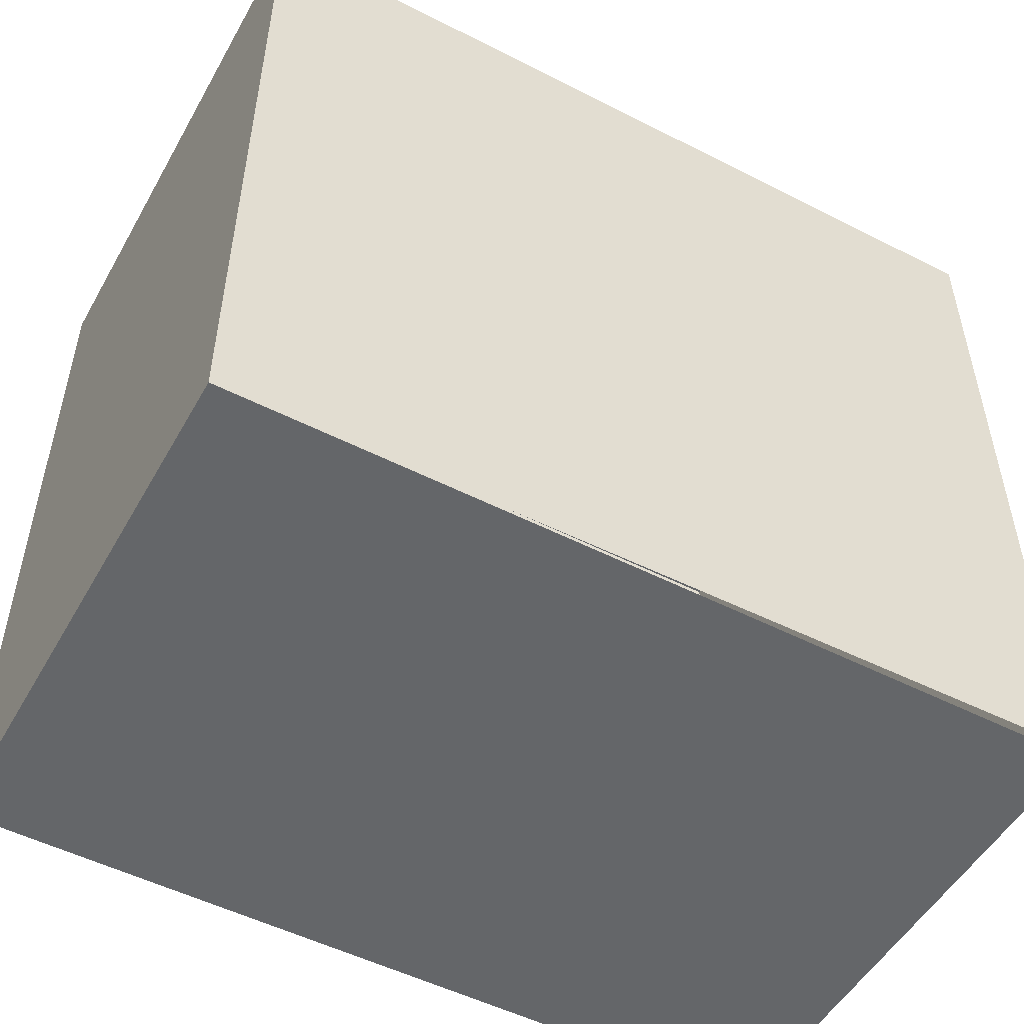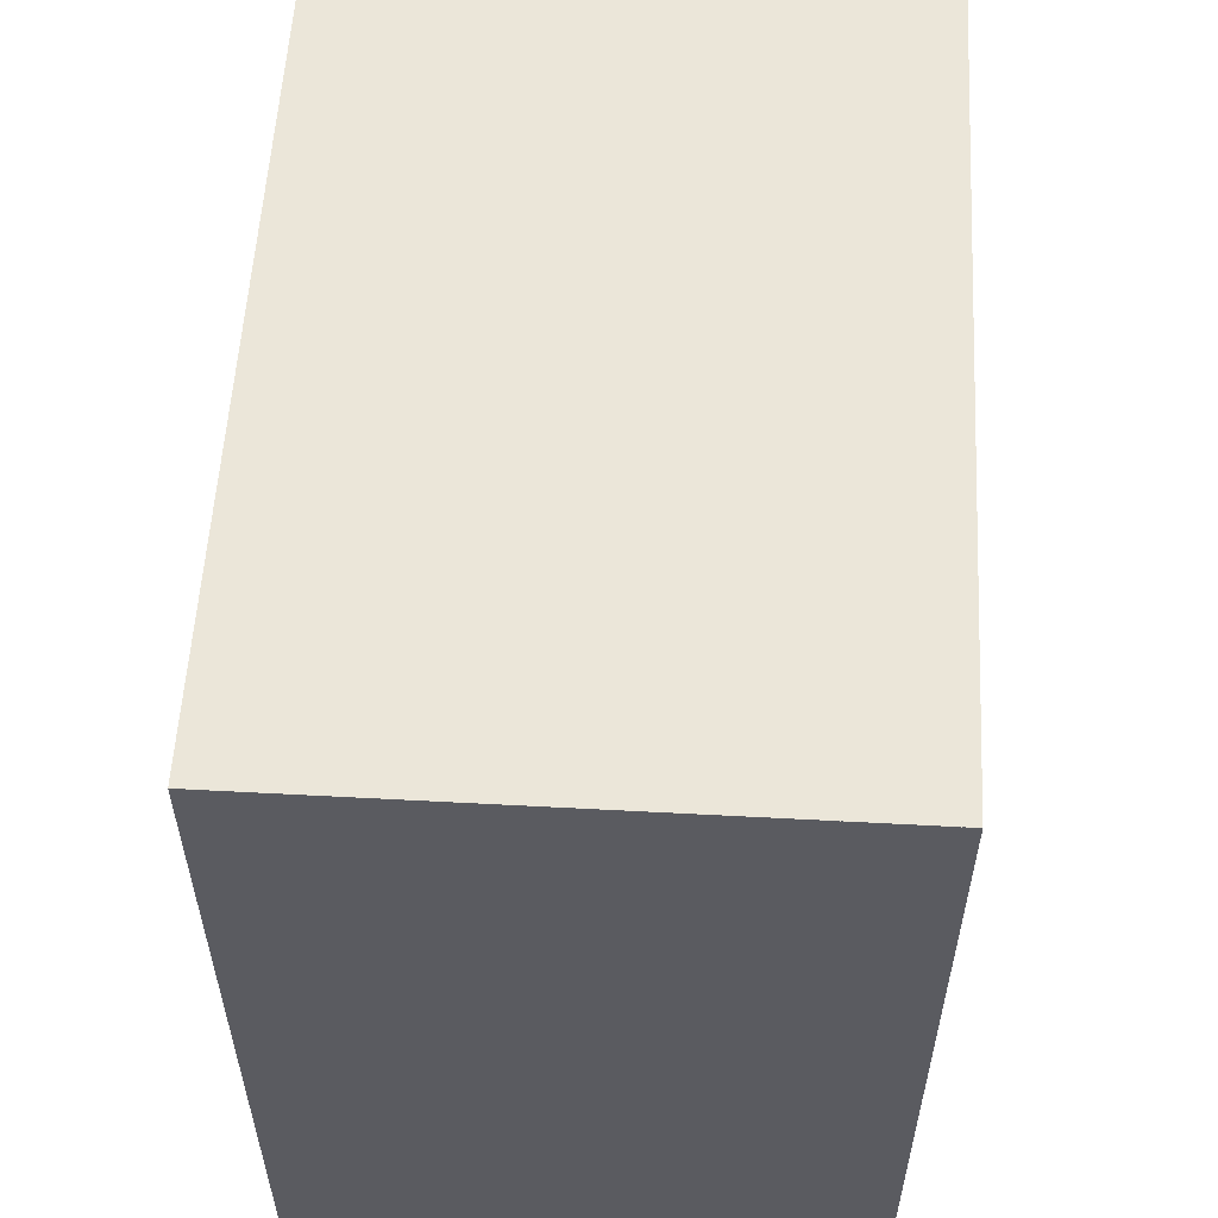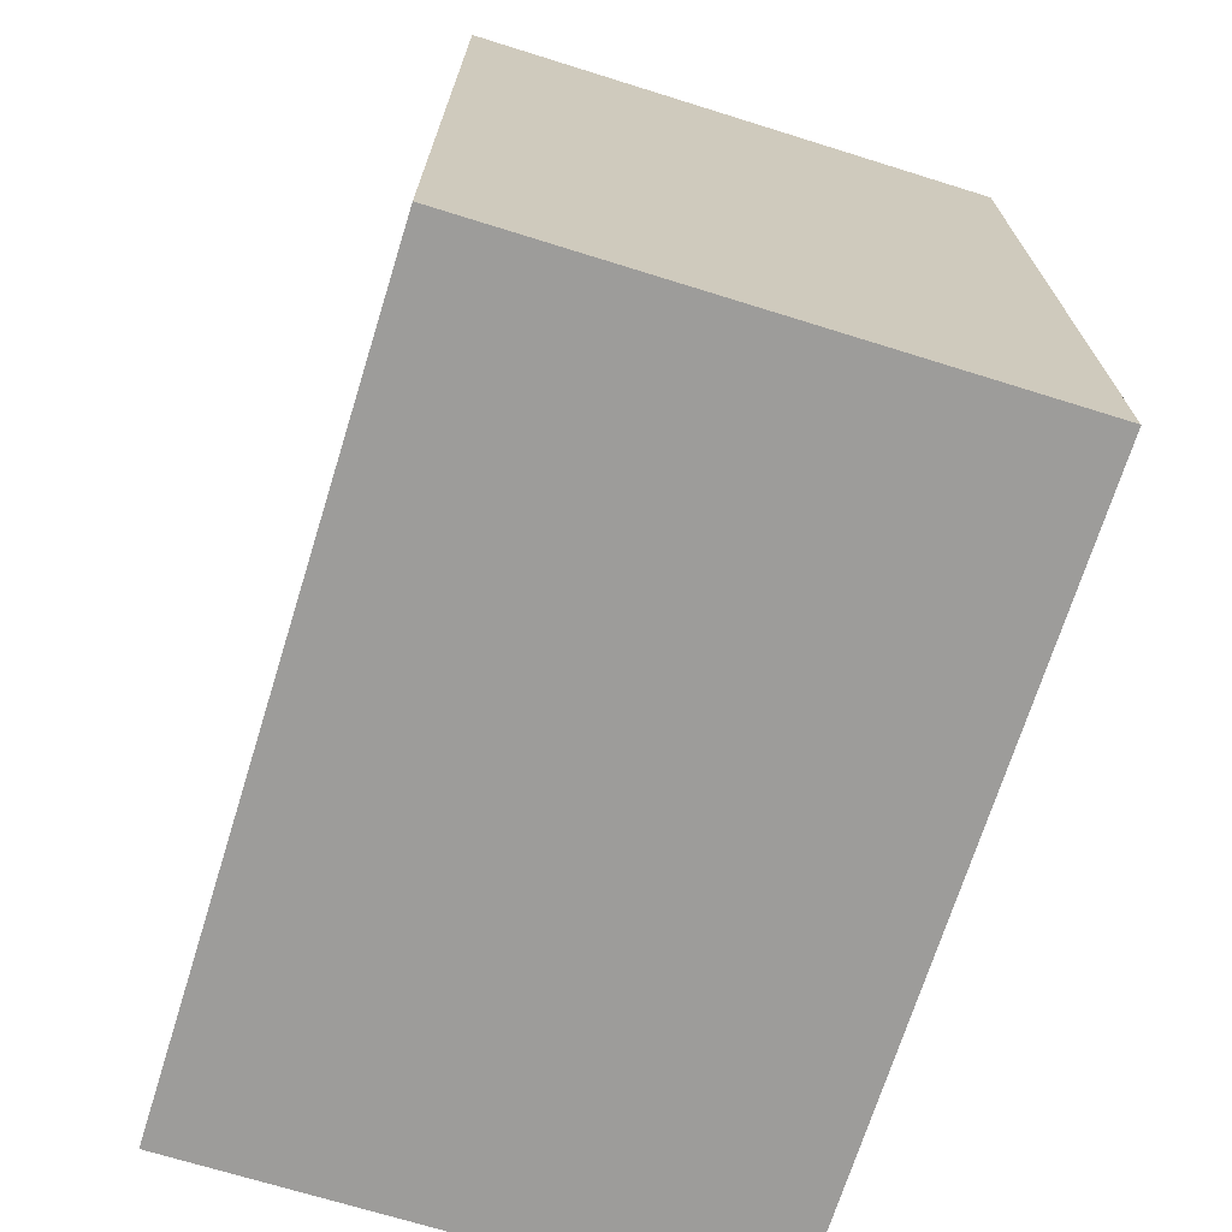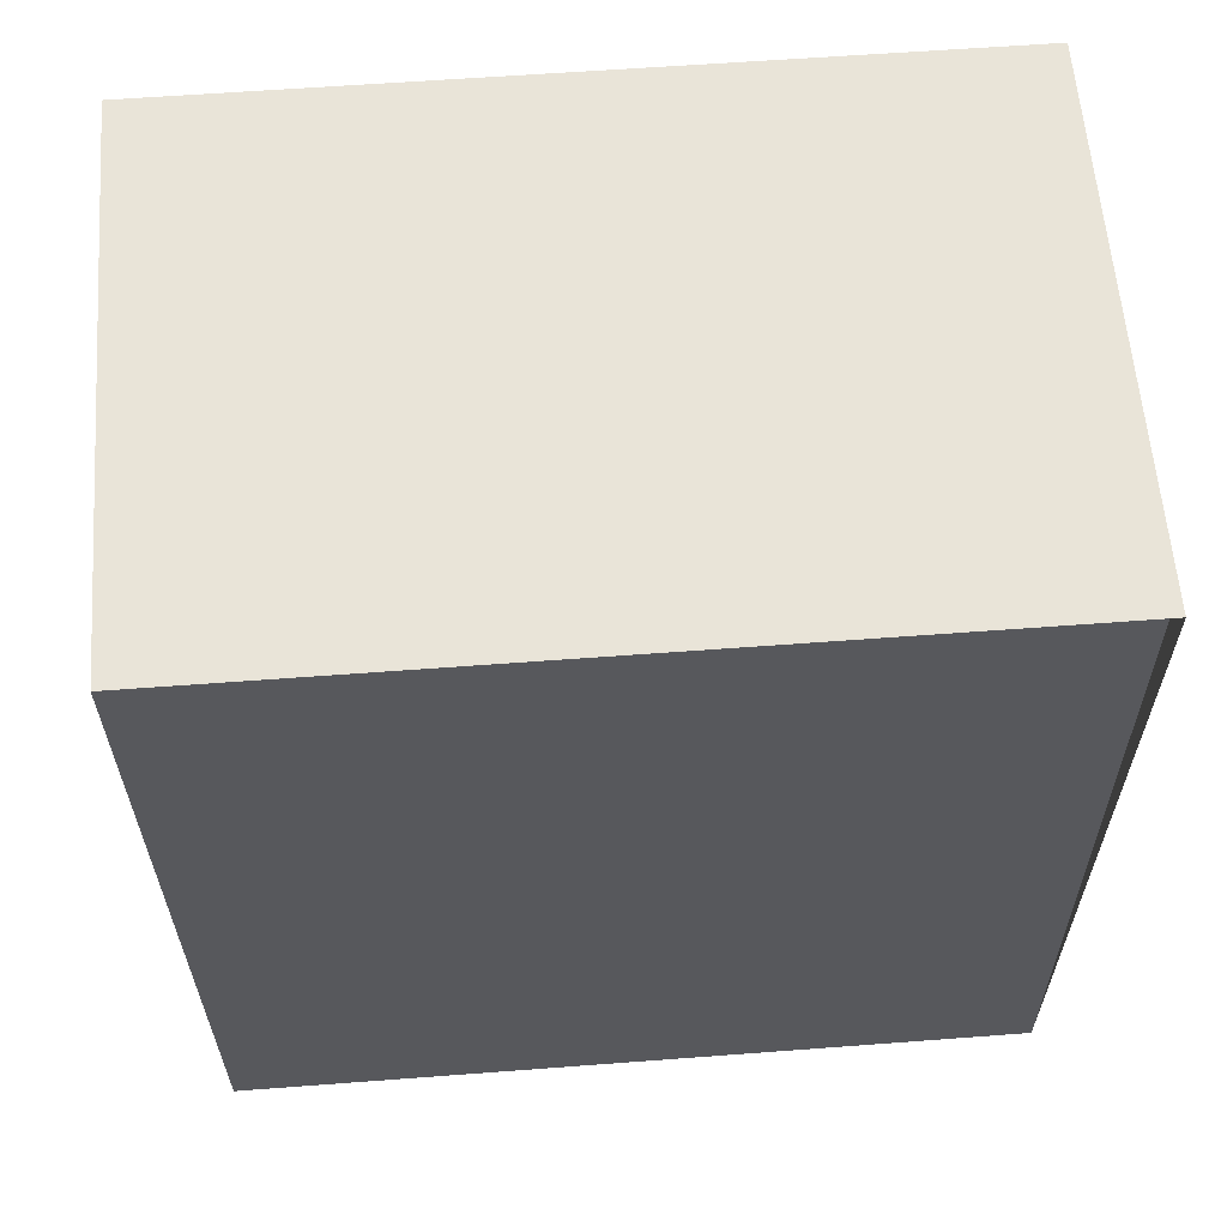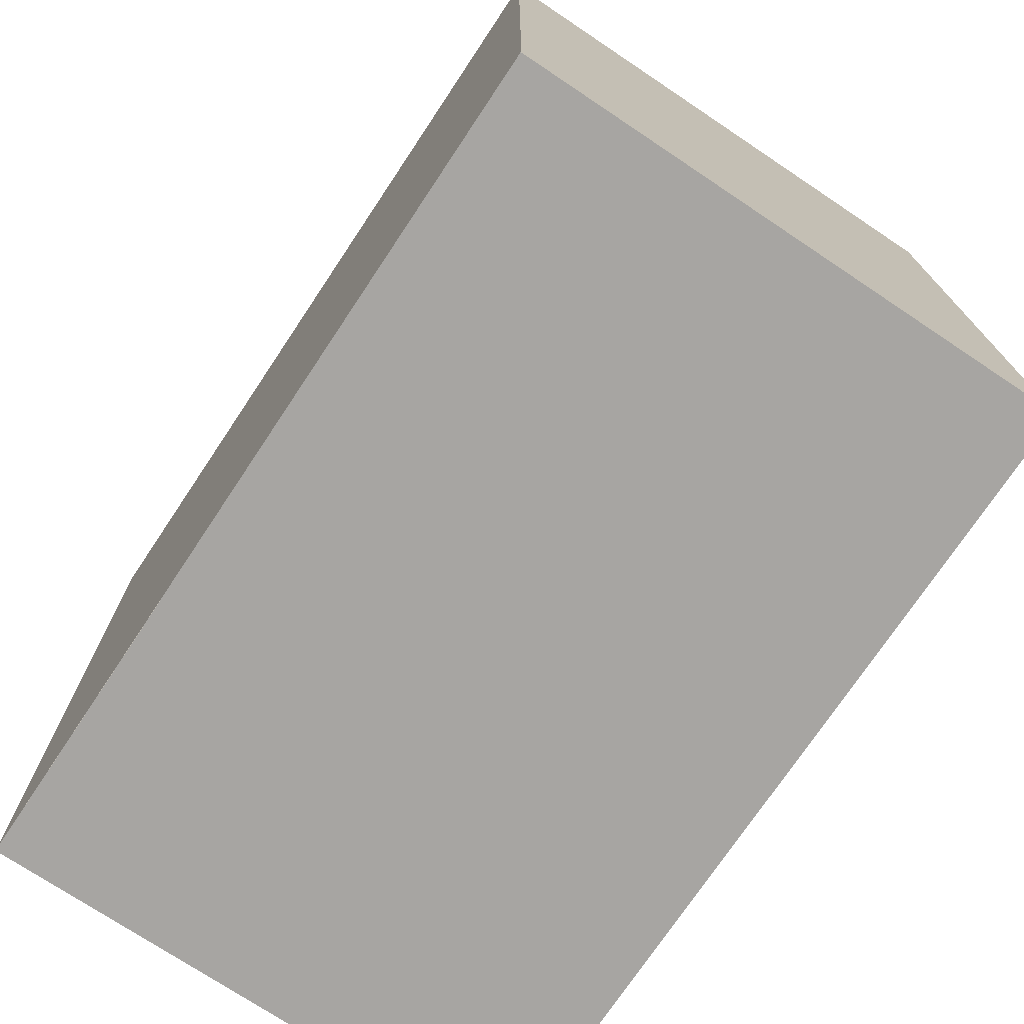
<metadata>
{"format":"obj","ext":"obj","renderer":"f3d","projection":"perspective","resolution":1024,"background":"white","views":[{"elev":-51.7,"azim":61.1,"up":"+Z"},{"elev":56.5,"azim":3.2,"up":"+Z"},{"elev":-70.3,"azim":-17.3,"up":"+Y"},{"elev":60.6,"azim":85.6,"up":"+Y"},{"elev":-73.9,"azim":146.3,"up":"+Z"}]}
</metadata>
<code>
o finger0_segment1
v 0.011 0.005 0.016
v 0.011 0.005 0.01599
v 0.011 0.005 0.01596
v 0.011 0.005 0.01592
v 0.011 0.005 0.01585
v 0.011 0.005 0.01577
v 0.011 0.005 0.01567
v 0.011 0.005 0.01555
v 0.011 0.005 0.01542
v 0.011 0.005 0.01527
v 0.011 0.005 0.0151
v 0.011 0.005 0.01492
v 0.011 0.005 0.01473
v 0.011 0.005 0.01452
v 0.011 0.005 0.01429
v 0.011 0.005 0.01406
v 0.011 0.005 0.0138
v 0.011 0.005 0.01354
v 0.011 0.005 0.01326
v 0.011 0.005 0.01297
v 0.011 0.005 0.01267
v 0.011 0.005 0.01236
v 0.011 0.005 0.01204
v 0.011 0.005 0.0117
v 0.011 0.005 0.01136
v 0.011 0.005 0.011
v 0.011 0.005 0.01064
v 0.011 0.005 0.01026
v 0.011 0.005 0.00988
v 0.011 0.005 0.00949
v 0.011 0.005 0.00909
v 0.011 0.005 0.00868
v 0.011 0.005 0.00827
v 0.011 0.005 0.00785
v 0.011 0.005 0.00742
v 0.011 0.005 0.00698
v 0.011 0.005 0.00654
v 0.011 0.005 0.0061
v 0.011 0.005 0.00565
v 0.011 0.005 0.00519
v 0.011 0.005 0.00474
v 0.011 0.005 0.00427
v 0.011 0.005 0.00381
v 0.011 0.005 0.00334
v 0.011 0.005 0.00287
v 0.011 0.005 0.00239
v 0.011 0.005 0.00192
v 0.011 0.005 0.00144
v 0.011 0.005 0.00096
v 0.011 0.005 0.00048
v 0.011 0.005 0
v 0.011 0.005 -0.00048
v 0.011 0.005 -0.00096
v 0.011 0.005 -0.00144
v 0.011 0.005 -0.00192
v 0.011 0.005 -0.00239
v 0.011 0.005 -0.00287
v 0.011 0.005 -0.00334
v 0.011 0.005 -0.00381
v 0.011 0.005 -0.00427
v 0.011 0.005 -0.00474
v 0.011 0.005 -0.00519
v 0.011 0.005 -0.00565
v 0.011 0.005 -0.0061
v 0.011 0.005 -0.00654
v 0.011 0.005 -0.00698
v 0.011 0.005 -0.00742
v 0.011 0.005 -0.00785
v 0.011 0.005 -0.00827
v 0.011 0.005 -0.00868
v 0.011 0.005 -0.00909
v 0.011 0.005 -0.00949
v 0.011 0.005 -0.00988
v 0.011 0.005 -0.01026
v 0.011 0.005 -0.01064
v 0.011 0.005 -0.011
v 0.011 0.005 -0.01136
v 0.011 0.005 -0.0117
v 0.011 0.005 -0.01204
v 0.011 0.005 -0.01236
v 0.011 0.005 -0.01267
v 0.011 0.005 -0.01297
v 0.011 0.005 -0.01326
v 0.011 0.005 -0.01354
v 0.011 0.005 -0.0138
v 0.011 0.005 -0.01406
v 0.011 0.005 -0.01429
v 0.011 0.005 -0.01452
v 0.011 0.005 -0.01473
v 0.011 0.005 -0.01492
v 0.011 0.005 -0.0151
v 0.011 0.005 -0.01527
v 0.011 0.005 -0.01542
v 0.011 0.005 -0.01555
v 0.011 0.005 -0.01567
v 0.011 0.005 -0.01577
v 0.011 0.005 -0.01585
v 0.011 0.005 -0.01592
v 0.011 0.005 -0.01596
v 0.011 0.005 -0.01599
v 0.011 0.005 -0.016
v 0.011 0.0391 0.016
v 0.011 0.0391 0.01552
v 0.011 0.0391 0.01506
v 0.011 0.0391 0.0146
v 0.011 0.0391 0.01415
v 0.011 0.0391 0.01372
v 0.011 0.0391 0.01329
v 0.011 0.0391 0.01286
v 0.011 0.0391 0.01245
v 0.011 0.0391 0.01205
v 0.011 0.0391 0.01165
v 0.011 0.0391 0.01126
v 0.011 0.0391 0.01088
v 0.011 0.0391 0.0105
v 0.011 0.0391 0.01013
v 0.011 0.0391 0.00977
v 0.011 0.0391 0.00942
v 0.011 0.0391 0.00907
v 0.011 0.0391 0.00873
v 0.011 0.0391 0.00839
v 0.011 0.0391 0.00806
v 0.011 0.0391 0.00774
v 0.011 0.0391 0.00742
v 0.011 0.0391 0.00711
v 0.011 0.0391 0.0068
v 0.011 0.0391 0.0065
v 0.011 0.0391 0.0062
v 0.011 0.0391 0.00591
v 0.011 0.0391 0.00562
v 0.011 0.0391 0.00534
v 0.011 0.0391 0.00506
v 0.011 0.0391 0.00478
v 0.011 0.0391 0.00451
v 0.011 0.0391 0.00424
v 0.011 0.0391 0.00397
v 0.011 0.0391 0.00371
v 0.011 0.0391 0.00345
v 0.011 0.0391 0.00319
v 0.011 0.0391 0.00294
v 0.011 0.0391 0.00268
v 0.011 0.0391 0.00243
v 0.011 0.0391 0.00218
v 0.011 0.0391 0.00194
v 0.011 0.0391 0.00169
v 0.011 0.0391 0.00145
v 0.011 0.0391 0.0012
v 0.011 0.0391 0.00096
v 0.011 0.0391 0.00072
v 0.011 0.0391 0.00048
v 0.011 0.0391 0.00024
v 0.011 0.0391 0
v 0.011 0.0391 -0.00024
v 0.011 0.0391 -0.00048
v 0.011 0.0391 -0.00072
v 0.011 0.0391 -0.00096
v 0.011 0.0391 -0.0012
v 0.011 0.0391 -0.00145
v 0.011 0.0391 -0.00169
v 0.011 0.0391 -0.00194
v 0.011 0.0391 -0.00218
v 0.011 0.0391 -0.00243
v 0.011 0.0391 -0.00268
v 0.011 0.0391 -0.00294
v 0.011 0.0391 -0.00319
v 0.011 0.0391 -0.00345
v 0.011 0.0391 -0.00371
v 0.011 0.0391 -0.00397
v 0.011 0.0391 -0.00424
v 0.011 0.0391 -0.00451
v 0.011 0.0391 -0.00478
v 0.011 0.0391 -0.00506
v 0.011 0.0391 -0.00534
v 0.011 0.0391 -0.00562
v 0.011 0.0391 -0.00591
v 0.011 0.0391 -0.0062
v 0.011 0.0391 -0.0065
v 0.011 0.0391 -0.0068
v 0.011 0.0391 -0.00711
v 0.011 0.0391 -0.00742
v 0.011 0.0391 -0.00774
v 0.011 0.0391 -0.00806
v 0.011 0.0391 -0.00839
v 0.011 0.0391 -0.00873
v 0.011 0.0391 -0.00907
v 0.011 0.0391 -0.00942
v 0.011 0.0391 -0.00977
v 0.011 0.0391 -0.01013
v 0.011 0.0391 -0.0105
v 0.011 0.0391 -0.01088
v 0.011 0.0391 -0.01126
v 0.011 0.0391 -0.01165
v 0.011 0.0391 -0.01205
v 0.011 0.0391 -0.01245
v 0.011 0.0391 -0.01286
v 0.011 0.0391 -0.01329
v 0.011 0.0391 -0.01372
v 0.011 0.0391 -0.01415
v 0.011 0.0391 -0.0146
v 0.011 0.0391 -0.01506
v 0.011 0.0391 -0.01552
v 0.011 0.0391 -0.016
v -0.011 0.0391 0.016
v -0.011 0.0391 -0.016
v -0.011 0.005 -0.016
v -0.011 0.005 0.016
f 205 52 51
f 112 113 203
f 2 206 1
f 101 204 202
f 204 206 203
f 3 102 2
f 4 103 3
f 5 104 4
f 6 105 5
f 7 106 6
f 8 107 7
f 9 108 8
f 10 109 9
f 11 110 10
f 12 111 11
f 13 112 12
f 14 113 13
f 15 114 14
f 16 115 15
f 17 116 16
f 18 117 17
f 19 118 18
f 20 119 19
f 21 120 20
f 22 121 21
f 23 122 22
f 24 123 23
f 25 124 24
f 26 125 25
f 27 126 26
f 28 127 27
f 29 128 28
f 30 129 29
f 31 130 30
f 32 131 31
f 33 132 32
f 34 133 33
f 35 134 34
f 36 135 35
f 37 136 36
f 38 137 37
f 39 138 38
f 40 139 39
f 41 140 40
f 42 141 41
f 43 142 42
f 44 143 43
f 45 144 44
f 46 145 45
f 47 146 46
f 48 147 47
f 49 148 48
f 50 149 49
f 50 151 150
f 51 152 151
f 52 153 152
f 53 154 153
f 54 155 154
f 55 156 155
f 56 157 156
f 57 158 157
f 58 159 158
f 59 160 159
f 60 161 160
f 61 162 161
f 62 163 162
f 63 164 163
f 64 165 164
f 65 166 165
f 66 167 166
f 67 168 167
f 68 169 168
f 69 170 169
f 70 171 170
f 71 172 171
f 72 173 172
f 73 174 173
f 74 175 174
f 75 176 175
f 76 177 176
f 77 178 177
f 78 179 178
f 79 180 179
f 80 181 180
f 81 182 181
f 82 183 182
f 83 184 183
f 84 185 184
f 85 186 185
f 86 187 186
f 87 188 187
f 88 189 188
f 89 190 189
f 90 191 190
f 91 192 191
f 92 193 192
f 93 194 193
f 94 195 194
f 95 196 195
f 96 197 196
f 97 198 197
f 98 199 198
f 99 200 199
f 100 201 200
f 102 201 101
f 205 101 100
f 99 98 205
f 98 97 205
f 205 100 99
f 1 206 2
f 206 205 51
f 2 206 3
f 4 3 206
f 4 206 5
f 96 95 205
f 95 94 205
f 205 97 96
f 5 206 6
f 7 6 206
f 7 206 8
f 93 92 205
f 92 91 205
f 205 94 93
f 8 206 9
f 10 9 206
f 10 206 11
f 90 89 205
f 89 88 205
f 205 91 90
f 11 206 12
f 13 12 206
f 13 206 14
f 87 86 205
f 86 85 205
f 205 88 87
f 14 206 15
f 16 15 206
f 16 206 17
f 84 83 205
f 83 82 205
f 205 85 84
f 17 206 18
f 19 18 206
f 19 206 20
f 81 80 205
f 80 79 205
f 205 82 81
f 20 206 21
f 22 21 206
f 22 206 23
f 78 77 205
f 77 76 205
f 205 79 78
f 23 206 24
f 25 24 206
f 25 206 26
f 75 74 205
f 74 73 205
f 205 76 75
f 26 206 27
f 28 27 206
f 28 206 29
f 72 71 205
f 71 70 205
f 205 73 72
f 29 206 30
f 31 30 206
f 31 206 32
f 69 68 205
f 68 67 205
f 205 70 69
f 32 206 33
f 34 33 206
f 34 206 35
f 66 65 205
f 65 64 205
f 205 67 66
f 35 206 36
f 37 36 206
f 37 206 38
f 63 62 205
f 62 61 205
f 205 64 63
f 38 206 39
f 40 39 206
f 40 206 41
f 60 59 205
f 59 58 205
f 205 61 60
f 41 206 42
f 43 42 206
f 43 206 44
f 57 56 205
f 56 55 205
f 205 58 57
f 44 206 45
f 46 45 206
f 46 206 47
f 54 53 205
f 53 52 205
f 205 55 54
f 47 206 48
f 49 48 206
f 49 206 50
f 51 50 206
f 203 2 102
f 2 3 102
f 3 4 102
f 202 204 201
f 204 203 130
f 201 204 200
f 199 200 204
f 199 204 198
f 4 5 102
f 5 6 102
f 6 7 102
f 8 9 102
f 9 10 102
f 8 102 7
f 197 204 196
f 197 198 204
f 194 195 204
f 195 196 204
f 194 204 193
f 10 11 102
f 12 13 102
f 13 14 102
f 12 102 11
f 193 204 192
f 190 191 204
f 191 192 204
f 190 204 189
f 14 15 102
f 15 16 102
f 189 204 188
f 186 187 204
f 187 188 204
f 186 204 185
f 184 185 204
f 184 204 183
f 181 182 204
f 182 183 204
f 181 204 180
f 17 18 102
f 18 19 102
f 17 102 16
f 179 180 204
f 179 204 178
f 19 20 102
f 20 21 102
f 21 22 102
f 178 204 177
f 177 204 176
f 23 24 102
f 24 25 102
f 23 102 22
f 176 204 175
f 174 175 204
f 174 204 173
f 26 27 102
f 27 28 102
f 26 102 25
f 173 204 172
f 172 204 171
f 170 171 204
f 170 204 169
f 168 169 204
f 168 204 167
f 28 29 102
f 29 30 102
f 166 167 204
f 166 204 165
f 30 31 102
f 32 33 102
f 33 34 102
f 32 102 31
f 165 204 164
f 164 204 163
f 161 162 204
f 162 163 204
f 34 35 102
f 35 36 102
f 37 38 102
f 38 39 102
f 37 102 36
f 39 40 102
f 40 41 102
f 42 43 102
f 43 44 102
f 42 102 41
f 160 204 159
f 160 161 204
f 158 159 204
f 158 204 157
f 155 156 204
f 156 157 204
f 155 204 154
f 44 45 102
f 45 46 102
f 46 47 102
f 47 48 102
f 48 49 102
f 49 50 102
f 50 51 102
f 52 53 102
f 53 54 102
f 52 102 51
f 154 204 153
f 152 153 204
f 152 204 151
f 54 55 102
f 55 56 102
f 151 204 150
f 150 204 149
f 148 149 204
f 148 204 147
f 146 147 204
f 146 204 145
f 143 144 204
f 144 145 204
f 143 204 142
f 142 204 141
f 56 57 102
f 57 58 102
f 58 59 102
f 59 60 102
f 60 61 102
f 62 63 102
f 63 64 102
f 61 62 102
f 65 66 102
f 66 67 102
f 64 65 102
f 67 68 102
f 68 69 102
f 69 70 102
f 70 71 102
f 71 72 102
f 72 73 102
f 73 74 102
f 74 75 102
f 140 141 204
f 140 204 139
f 75 76 102
f 76 77 102
f 77 78 102
f 78 79 102
f 79 80 102
f 139 204 138
f 137 138 204
f 137 204 136
f 81 82 102
f 82 83 102
f 80 81 102
f 136 204 135
f 135 204 134
f 133 134 204
f 133 204 132
f 130 131 204
f 131 132 204
f 83 84 102
f 85 86 102
f 86 87 102
f 84 85 102
f 87 88 102
f 88 89 102
f 90 91 102
f 91 92 102
f 89 90 102
f 128 129 203
f 129 130 203
f 92 93 102
f 93 94 102
f 94 95 102
f 95 96 102
f 97 98 102
f 98 99 102
f 96 97 102
f 99 100 102
f 100 101 102
f 103 104 203
f 104 105 203
f 126 127 203
f 127 128 203
f 124 125 203
f 125 126 203
f 121 122 203
f 122 123 203
f 123 124 203
f 203 102 103
f 120 121 203
f 118 119 203
f 119 120 203
f 115 116 203
f 116 117 203
f 117 118 203
f 105 106 203
f 106 107 203
f 108 109 203
f 109 110 203
f 107 108 203
f 113 114 203
f 114 115 203
f 110 111 203
f 111 112 203
f 2 203 206
f 101 205 204
f 204 205 206
f 3 103 102
f 4 104 103
f 5 105 104
f 6 106 105
f 7 107 106
f 8 108 107
f 9 109 108
f 10 110 109
f 11 111 110
f 12 112 111
f 13 113 112
f 14 114 113
f 15 115 114
f 16 116 115
f 17 117 116
f 18 118 117
f 19 119 118
f 20 120 119
f 21 121 120
f 22 122 121
f 23 123 122
f 24 124 123
f 25 125 124
f 26 126 125
f 27 127 126
f 28 128 127
f 29 129 128
f 30 130 129
f 31 131 130
f 32 132 131
f 33 133 132
f 34 134 133
f 35 135 134
f 36 136 135
f 37 137 136
f 38 138 137
f 39 139 138
f 40 140 139
f 41 141 140
f 42 142 141
f 43 143 142
f 44 144 143
f 45 145 144
f 46 146 145
f 47 147 146
f 48 148 147
f 49 149 148
f 50 150 149
f 50 51 151
f 51 52 152
f 52 53 153
f 53 54 154
f 54 55 155
f 55 56 156
f 56 57 157
f 57 58 158
f 58 59 159
f 59 60 160
f 60 61 161
f 61 62 162
f 62 63 163
f 63 64 164
f 64 65 165
f 65 66 166
f 66 67 167
f 67 68 168
f 68 69 169
f 69 70 170
f 70 71 171
f 71 72 172
f 72 73 173
f 73 74 174
f 74 75 175
f 75 76 176
f 76 77 177
f 77 78 178
f 78 79 179
f 79 80 180
f 80 81 181
f 81 82 182
f 82 83 183
f 83 84 184
f 84 85 185
f 85 86 186
f 86 87 187
f 87 88 188
f 88 89 189
f 89 90 190
f 90 91 191
f 91 92 192
f 92 93 193
f 93 94 194
f 94 95 195
f 95 96 196
f 96 97 197
f 97 98 198
f 98 99 199
f 99 100 200
f 100 101 201
f 102 202 201

</code>
